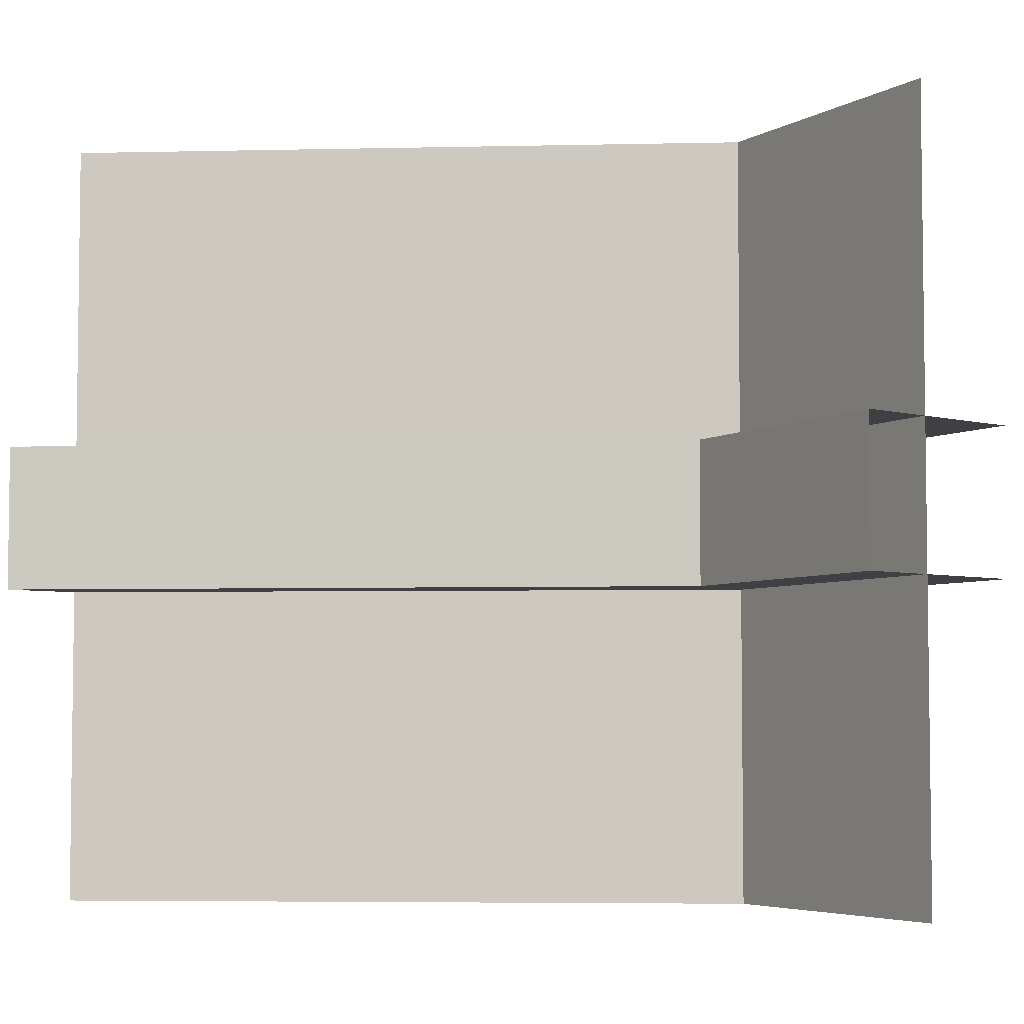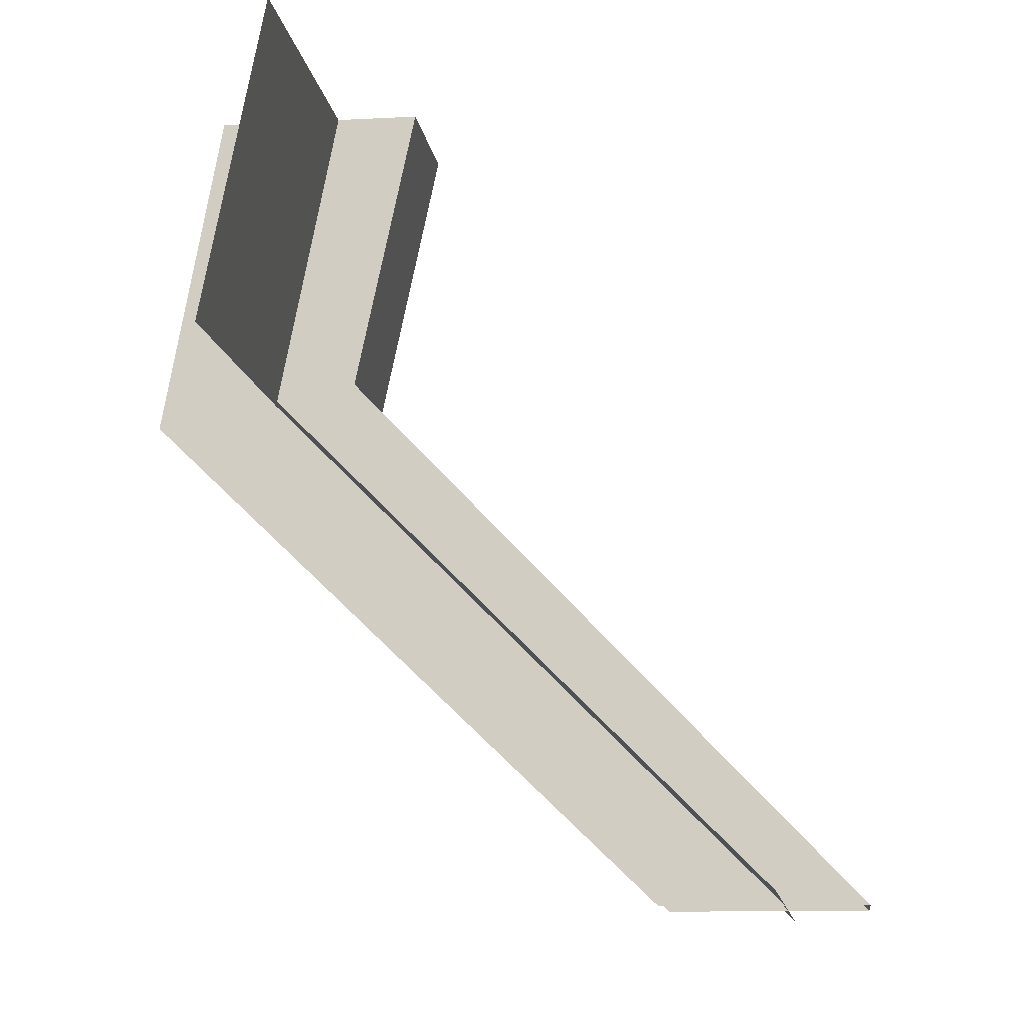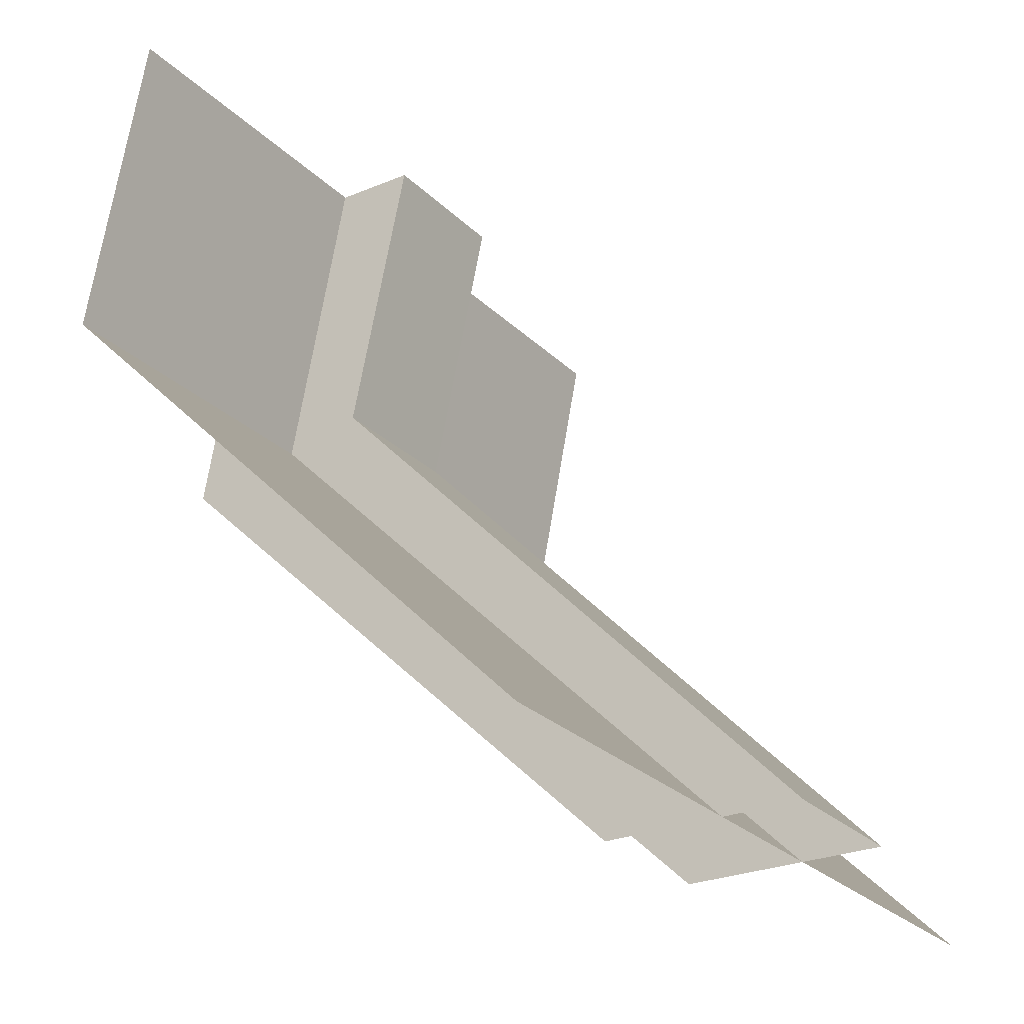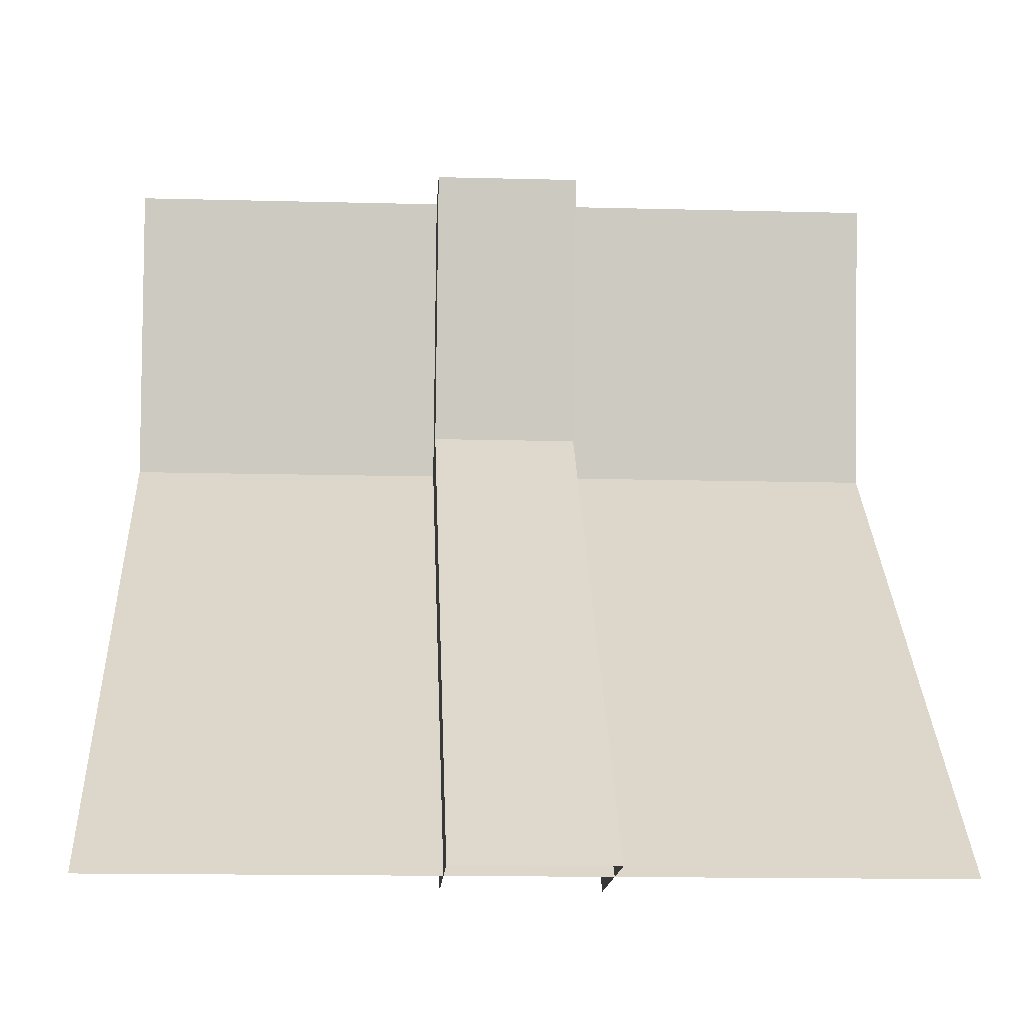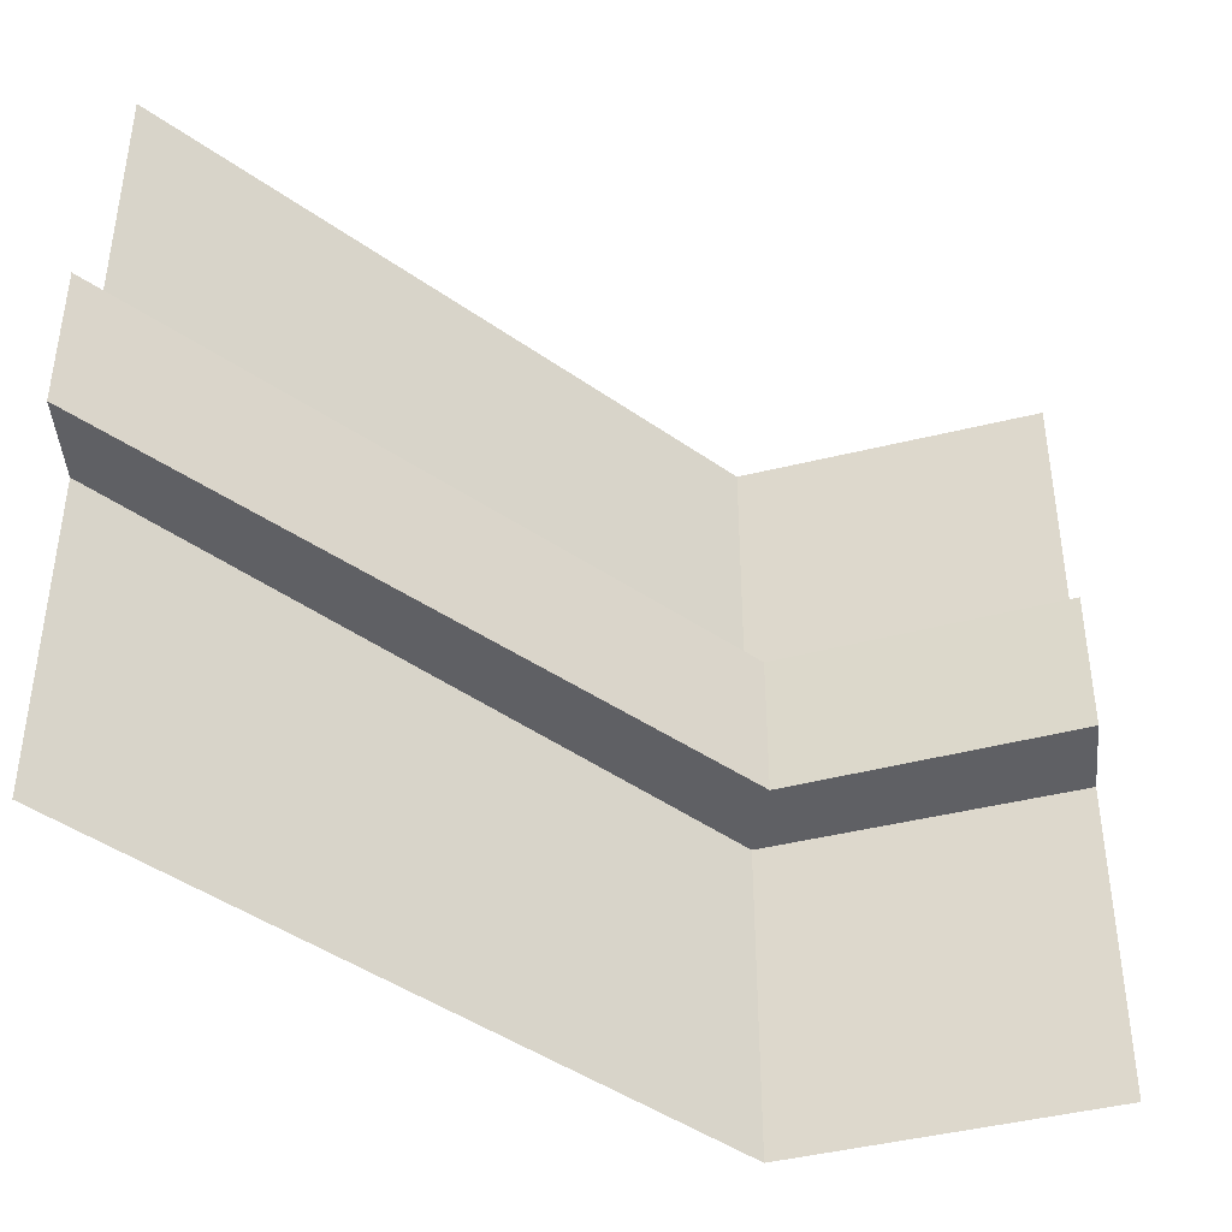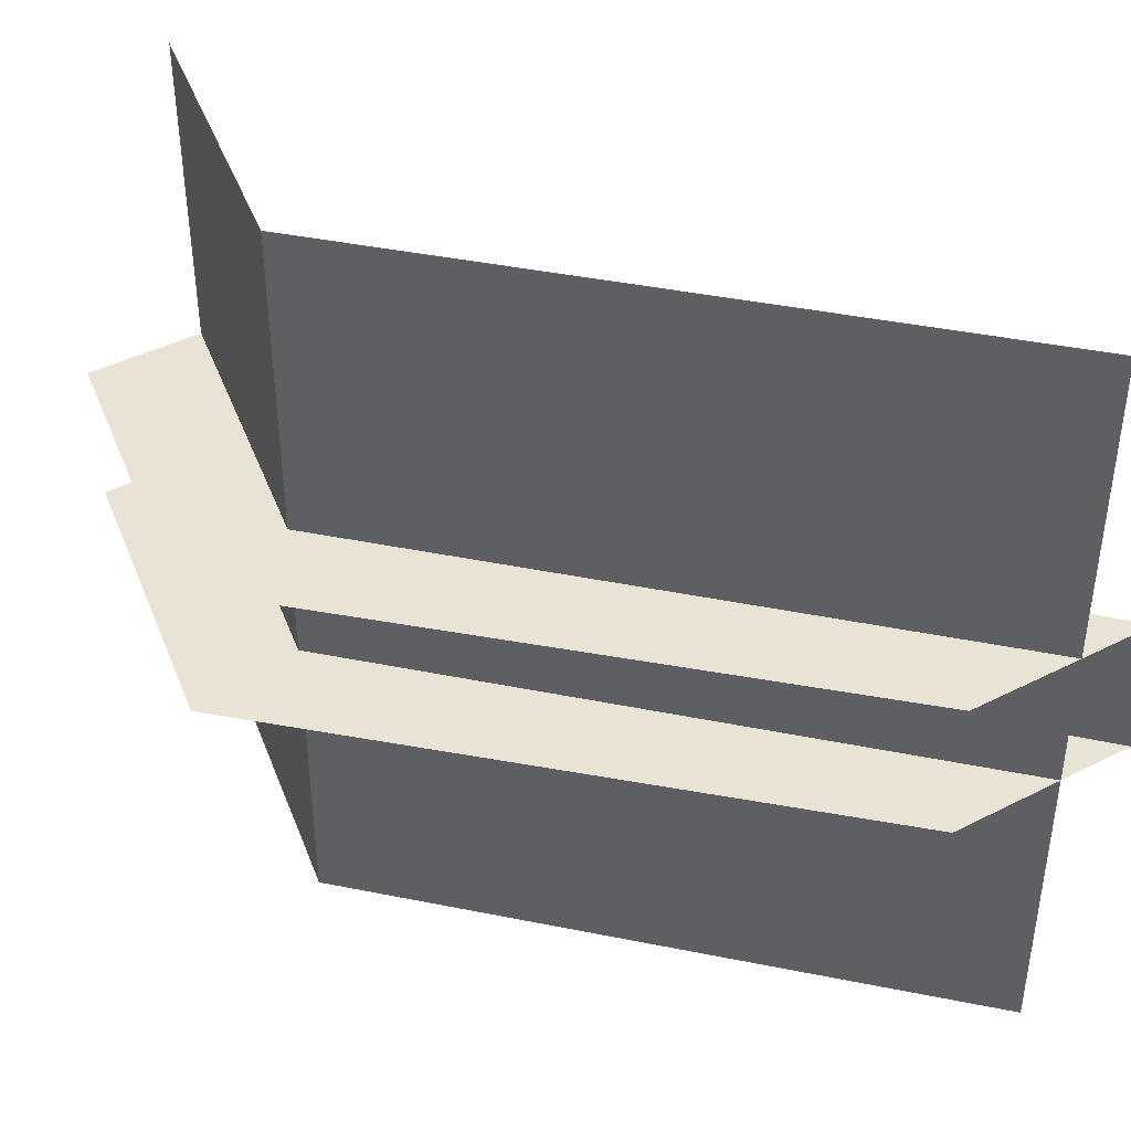
<metadata>
{"format":"obj","ext":"obj","renderer":"f3d","projection":"perspective","resolution":1024,"background":"white","views":[{"elev":-4.9,"azim":139.1,"up":"+Z"},{"elev":-11.0,"azim":7.4,"up":"+Y"},{"elev":-26.1,"azim":33.6,"up":"+Y"},{"elev":-14.7,"azim":86.8,"up":"+Y"},{"elev":-43.6,"azim":95.0,"up":"+Z"},{"elev":42.2,"azim":-31.4,"up":"+Z"}]}
</metadata>
<code>
o corridor_btm_split_Cube.005
v 1 0 0.4062
v 0.45 1 0.4062
v 0.375 0.65 0.4062
v 1 0 0.5938
v 0.375 0.65 0.5938
v 0.45 1 0.5938
v 0.75 0 0.4062
v 0.2 1 0.4062
v 0.125 0.6 0.4062
v 0.9 0 0
v 0.35 1 0
v 0.275 0.625 0
v 0.9 0 1
v 0.275 0.625 1
v 0.35 1 1
v 0.75 0 0.5938
v 0.125 0.6 0.5938
v 0.2 1 0.5938
f 5 4 1
f 5 3 2
f 3 1 7
f 3 9 8
f 5 6 18
f 5 17 16
f 3 5 1
f 6 5 2
f 9 3 7
f 2 3 8
f 17 5 18
f 4 5 16
f 14 13 10
f 12 11 15
f 12 14 10
f 14 12 15

</code>
